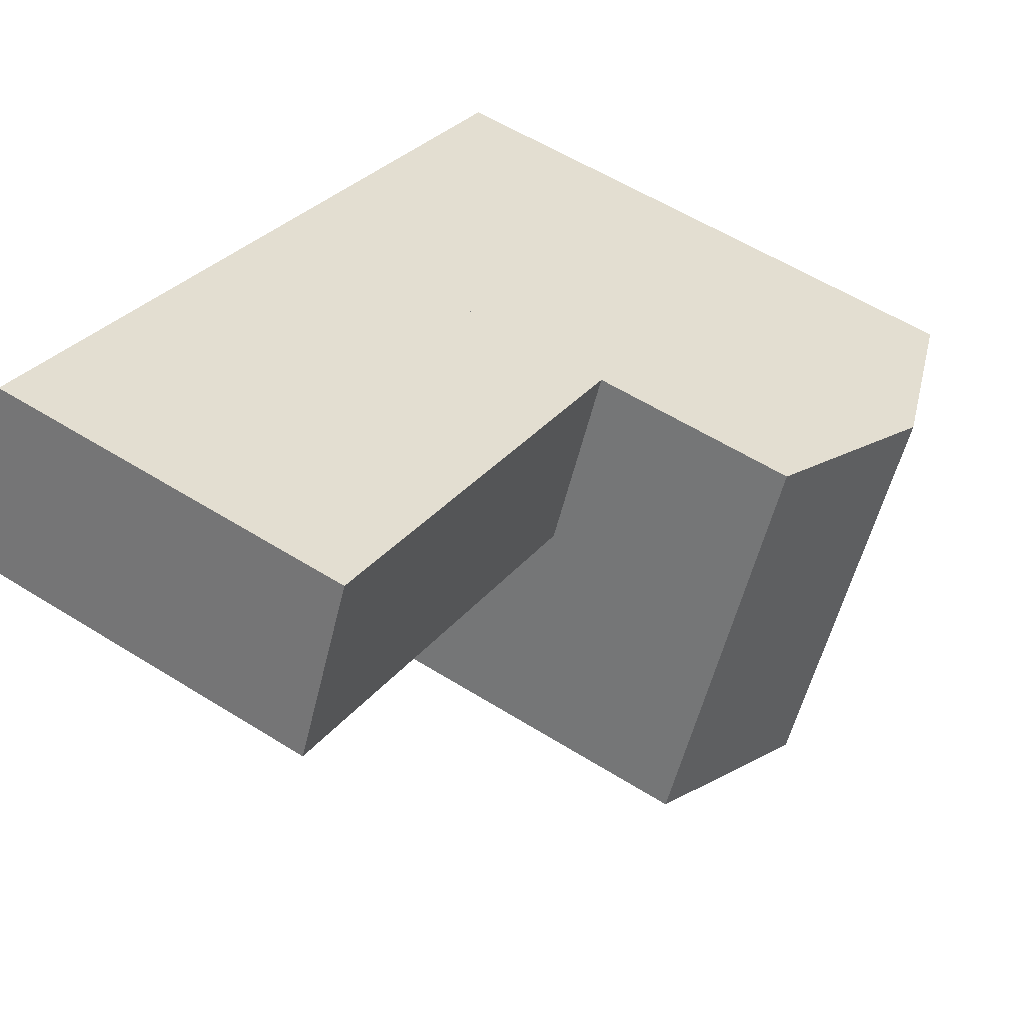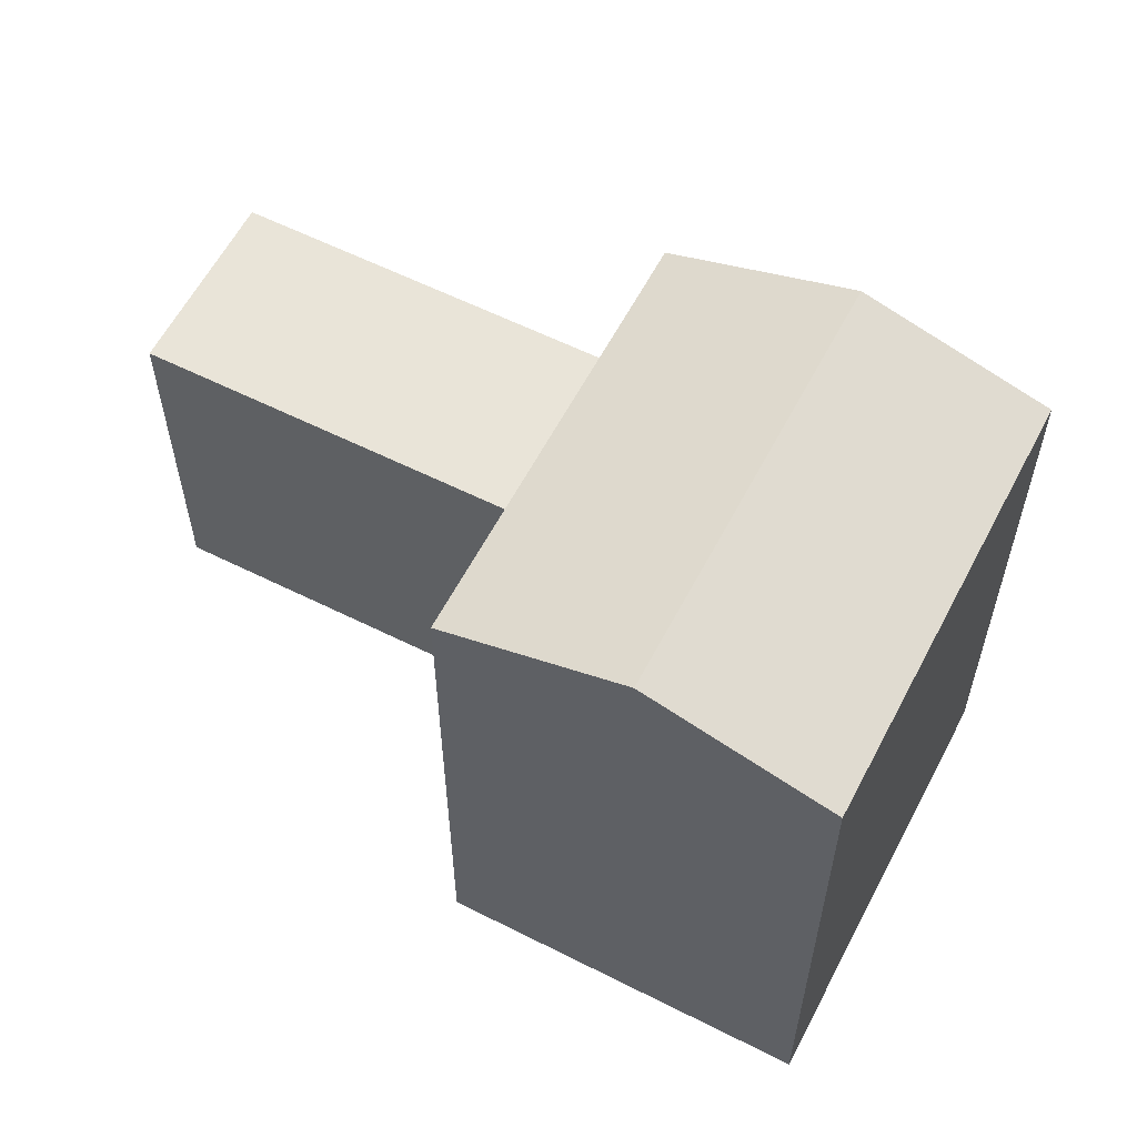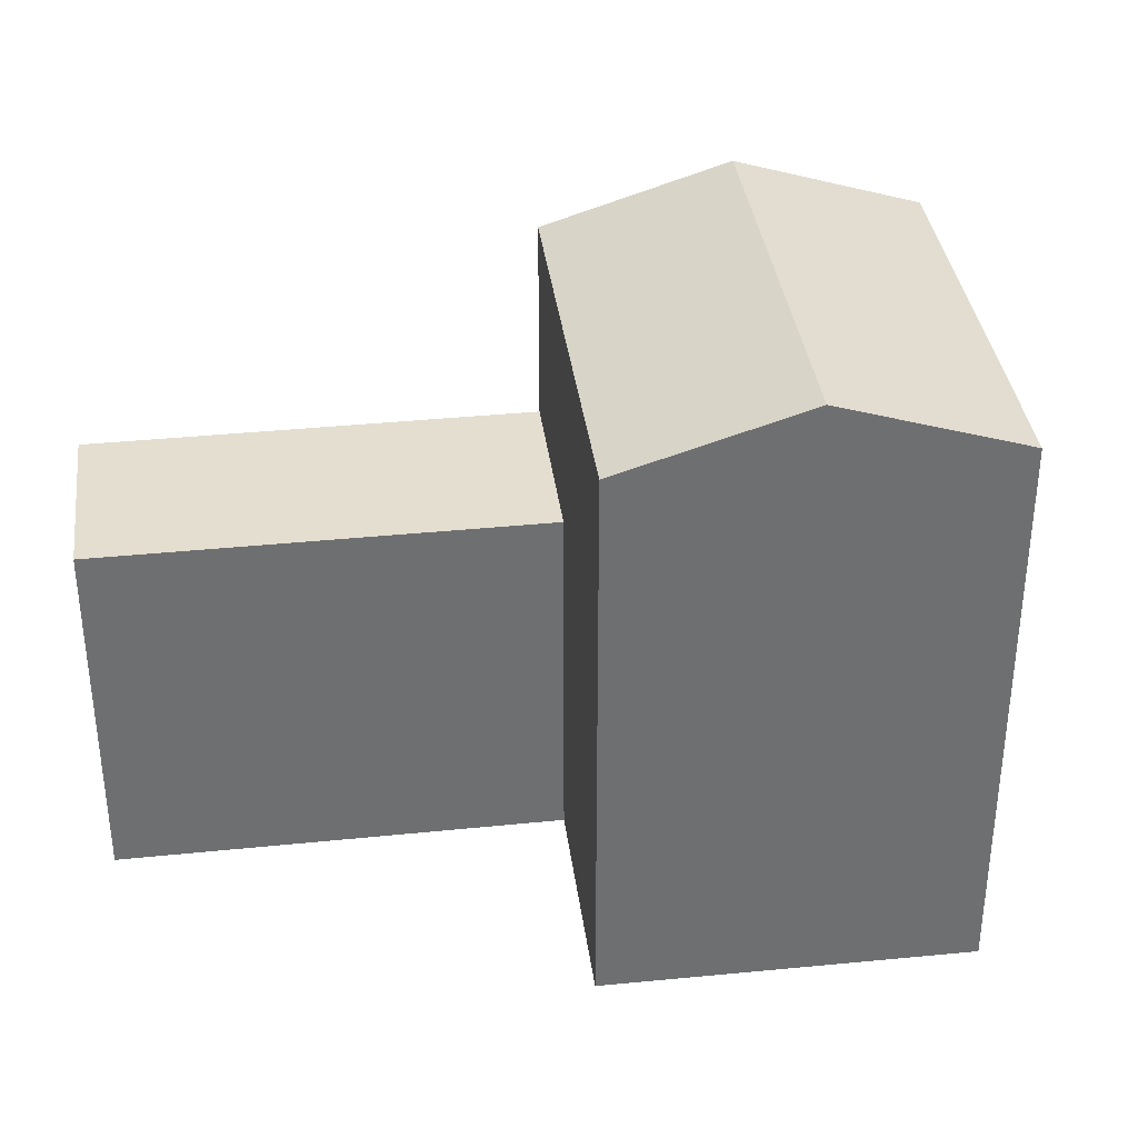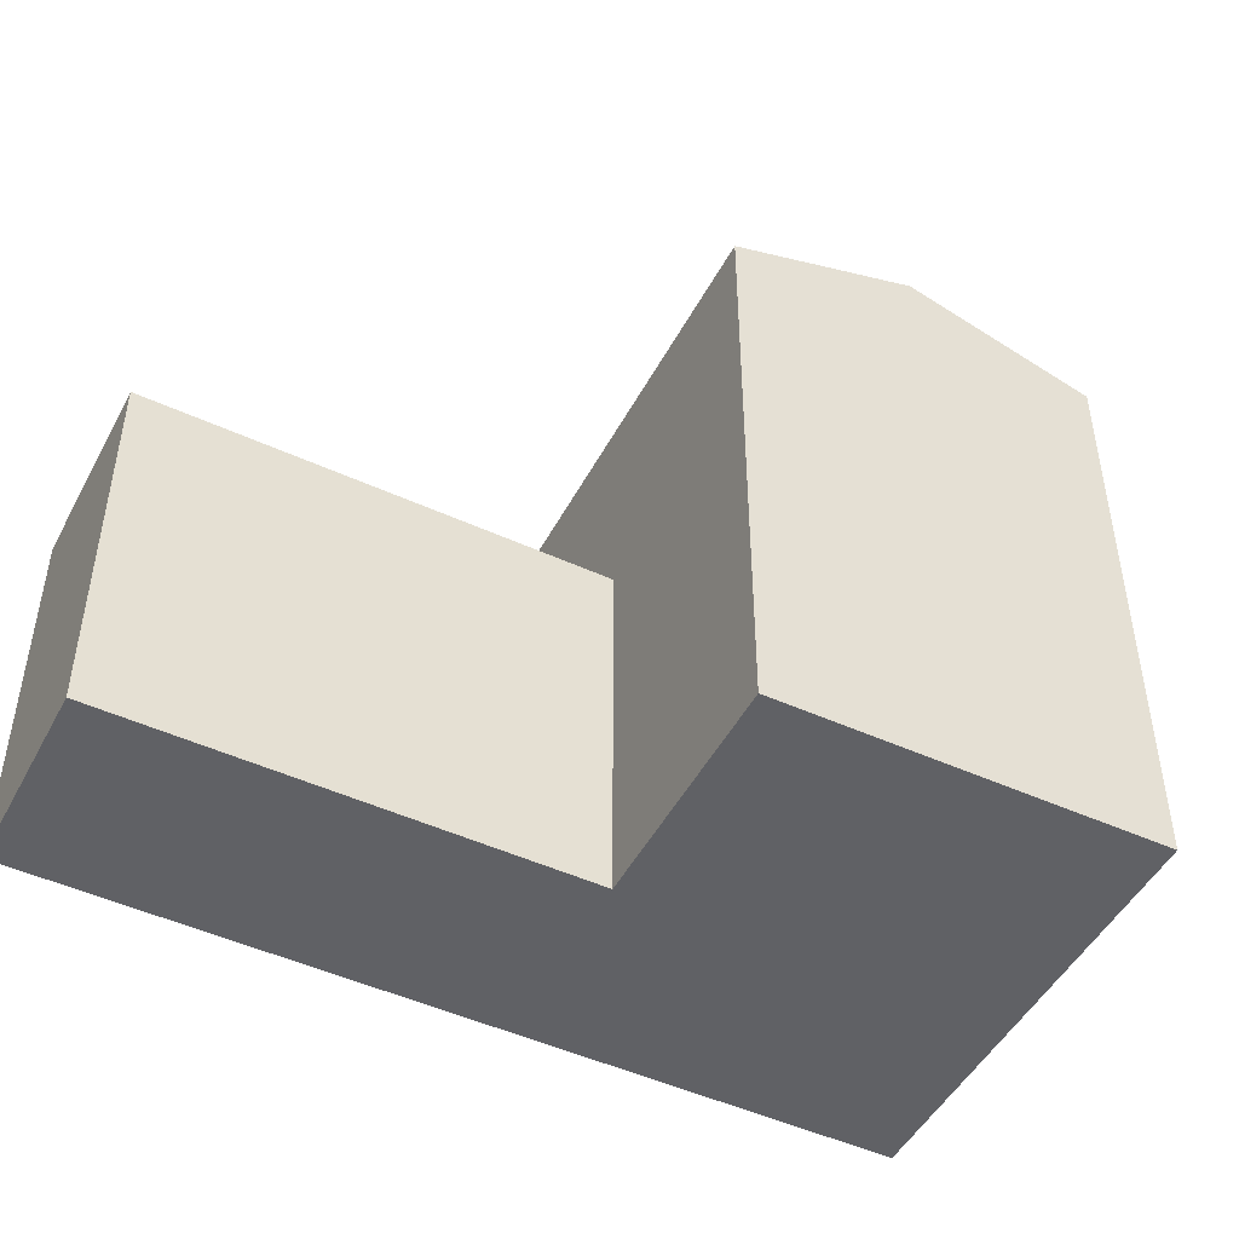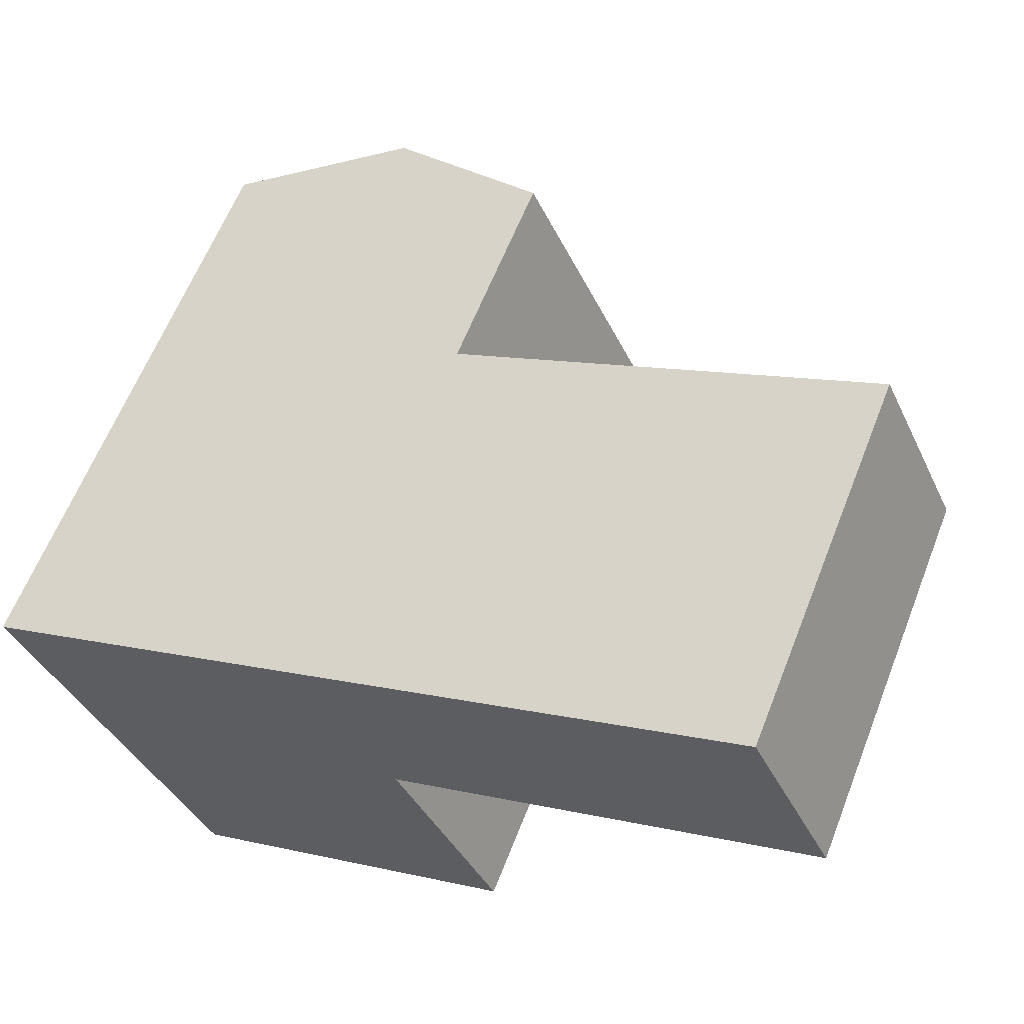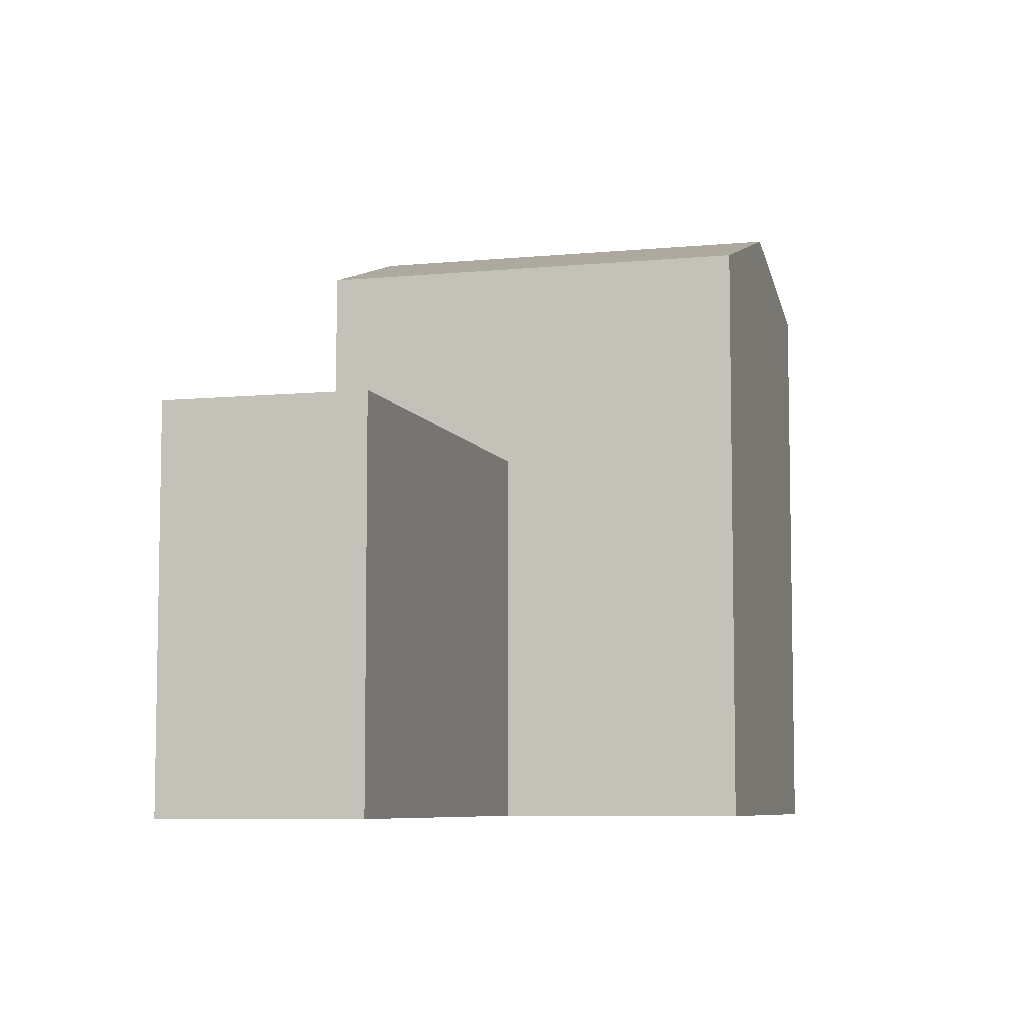
<metadata>
{"format":"obj","ext":"obj","renderer":"f3d","projection":"perspective","resolution":1024,"background":"white","views":[{"elev":57.2,"azim":123.1,"up":"+Z"},{"elev":59.9,"azim":-177.3,"up":"+Y"},{"elev":35.9,"azim":148.0,"up":"+Y"},{"elev":-48.0,"azim":128.3,"up":"+Y"},{"elev":61.4,"azim":21.3,"up":"+Z"},{"elev":-7.0,"azim":81.2,"up":"+Y"}]}
</metadata>
<code>
v  3.23 22.9 -6.988
v  7.246 9.6e-16 -15.68
v  3.229 4.278e-16 -6.987
v  7.246 22.9 -15.68
v  20.62 5.818e-16 -9.502
v  20.63 22.9 -9.503
v  13.94 25.17 -12.59
v  16.66 22.9 -0.9125
v  16.65 5.583e-17 -0.9117
v  16.66 14.68 -0.9122
v  33.05 -3.985e-16 6.509
v  33.05 14.68 6.508
v  29.84 -8.268e-16 13.5
v  31.45 14.68 10.01
v  29.84 14.68 13.5
v  13.43 14.68 6.075
v  13.43 -3.72e-16 6.075
v  13.43 22.9 6.075
v  0 0 0
v  0.0004898 22.9 -0.0007233
v  6.713 25.17 3.037
v  15.04 14.68 2.581
v  9.943 25.17 -3.95
g defaultobject
f 1 2 3
f 2 1 4
f 4 5 2
f 5 4 6
f 6 4 7
f 5 8 9
f 8 5 6
f 10 11 9
f 11 10 12
f 12 13 11
f 13 12 14
f 13 14 15
f 13 16 17
f 16 13 15
f 18 19 17
f 19 18 20
f 20 18 21
f 20 3 19
f 3 20 1
f 10 18 16
f 18 10 8
f 2 9 3
f 9 2 5
f 9 13 17
f 13 9 11
f 3 17 19
f 17 3 9
f 22 16 15
f 1 21 23
f 21 1 20
f 23 18 8
f 18 23 21
f 4 23 7
f 23 4 1
f 7 8 6
f 8 7 23
f 10 14 12
f 14 10 22
f 14 22 15

</code>
